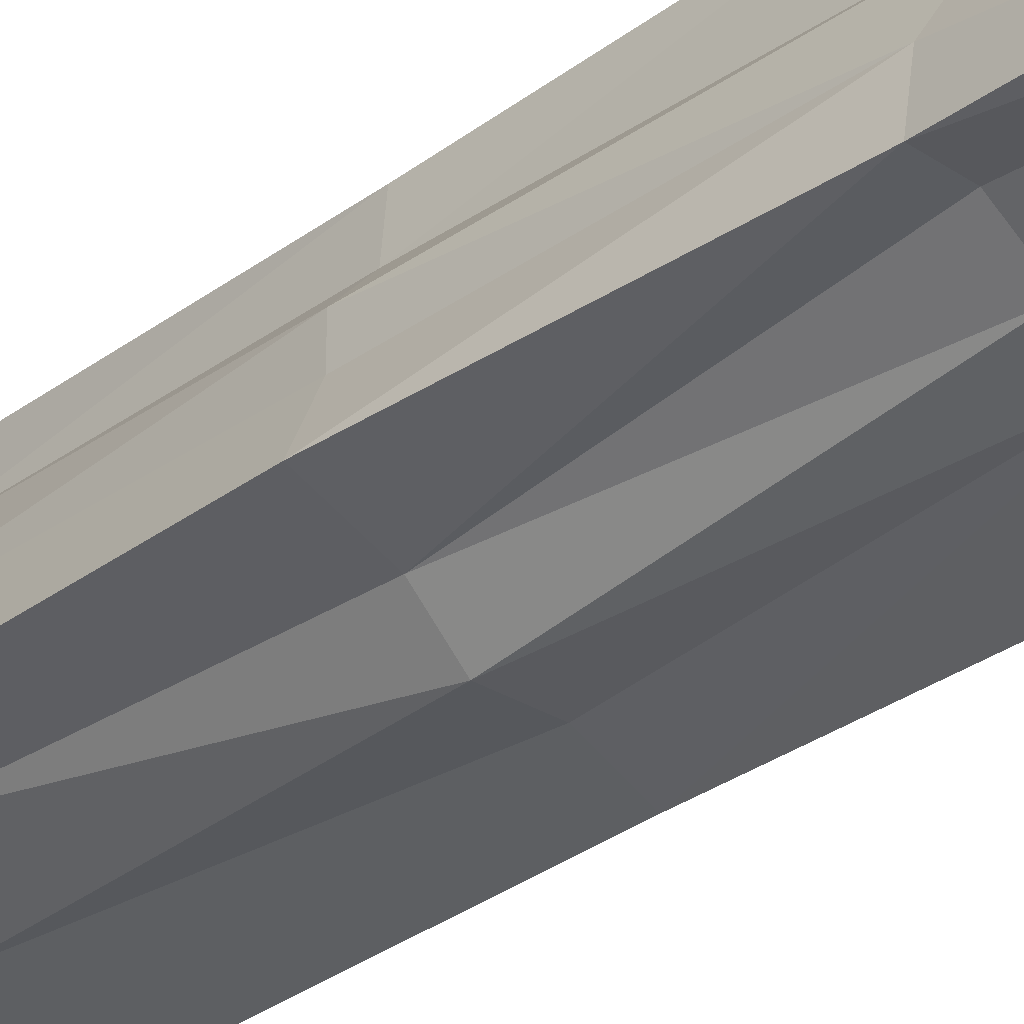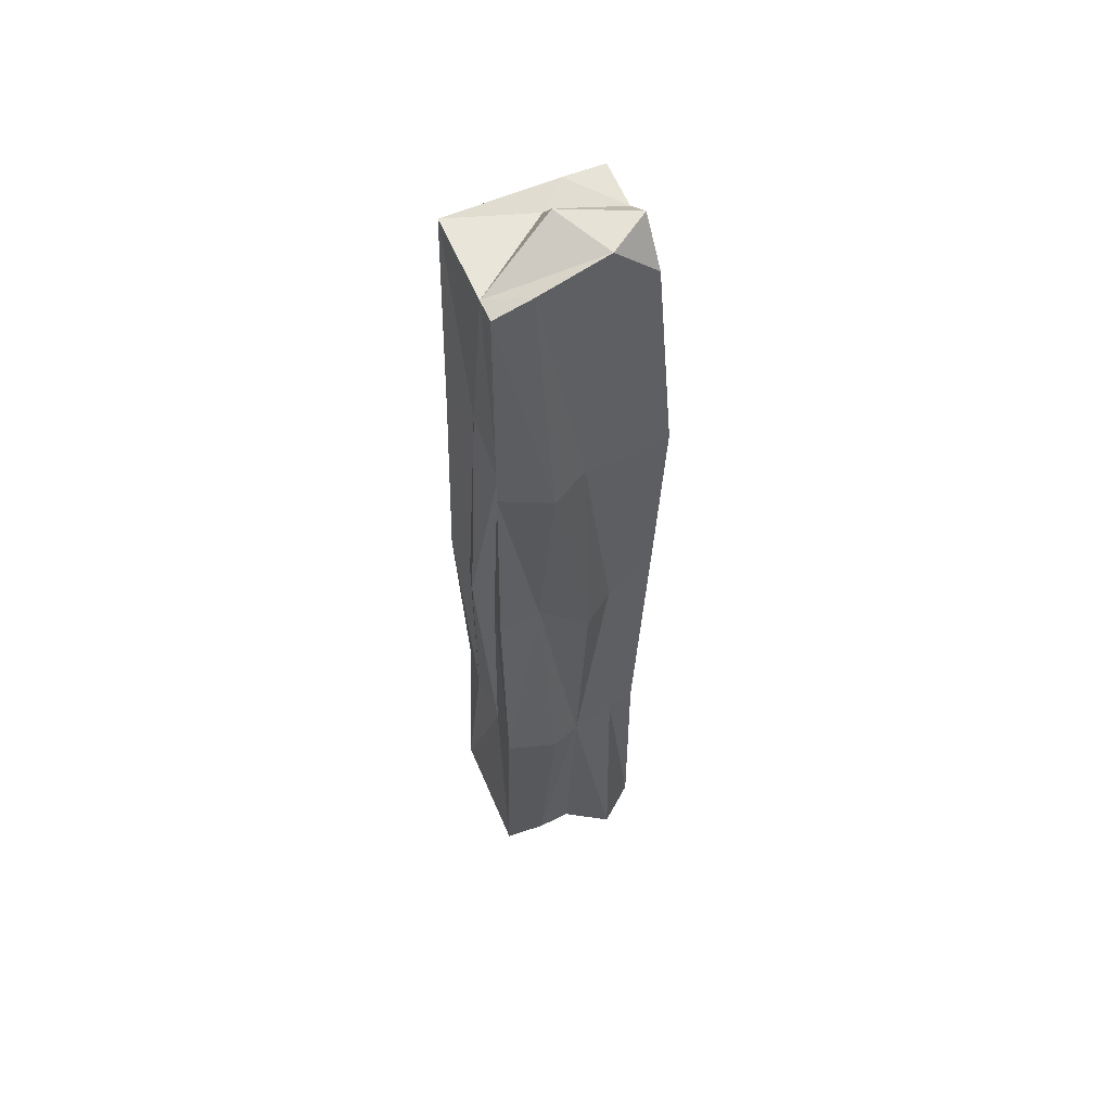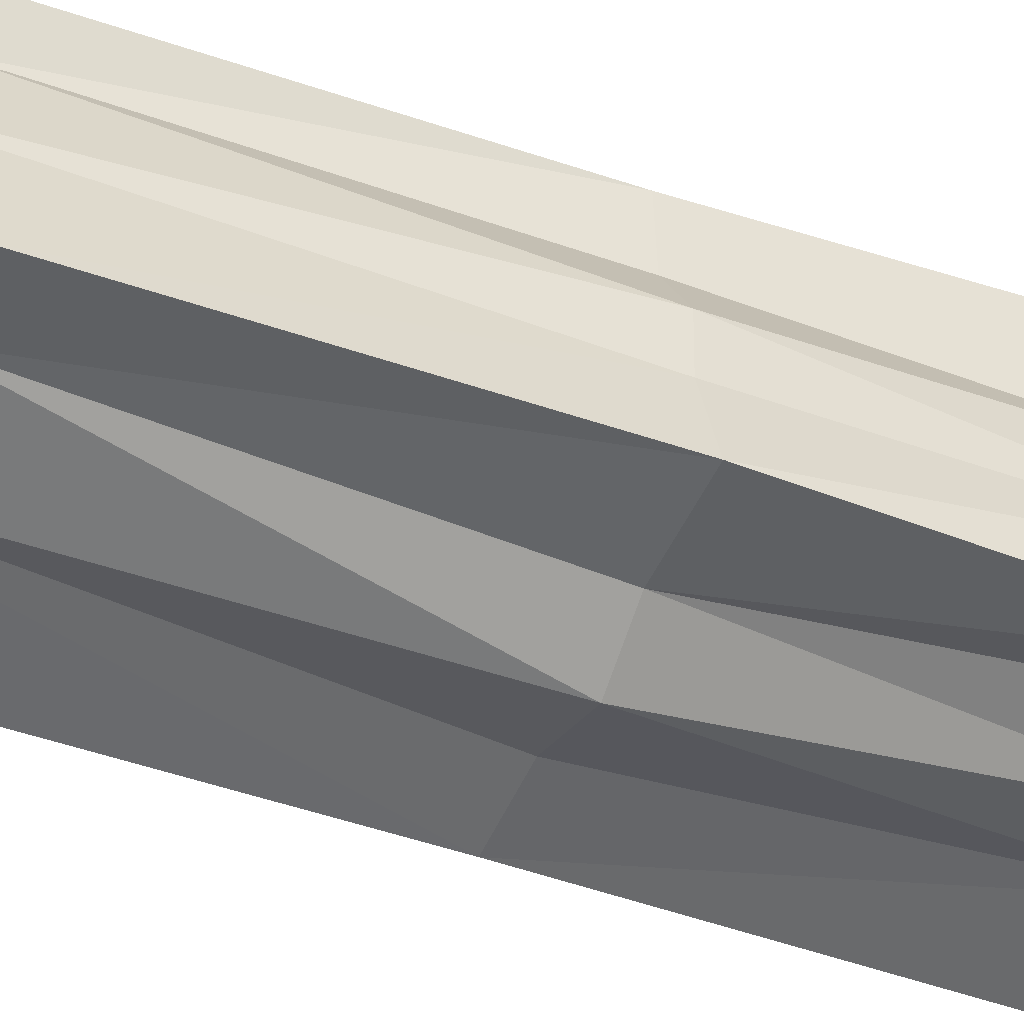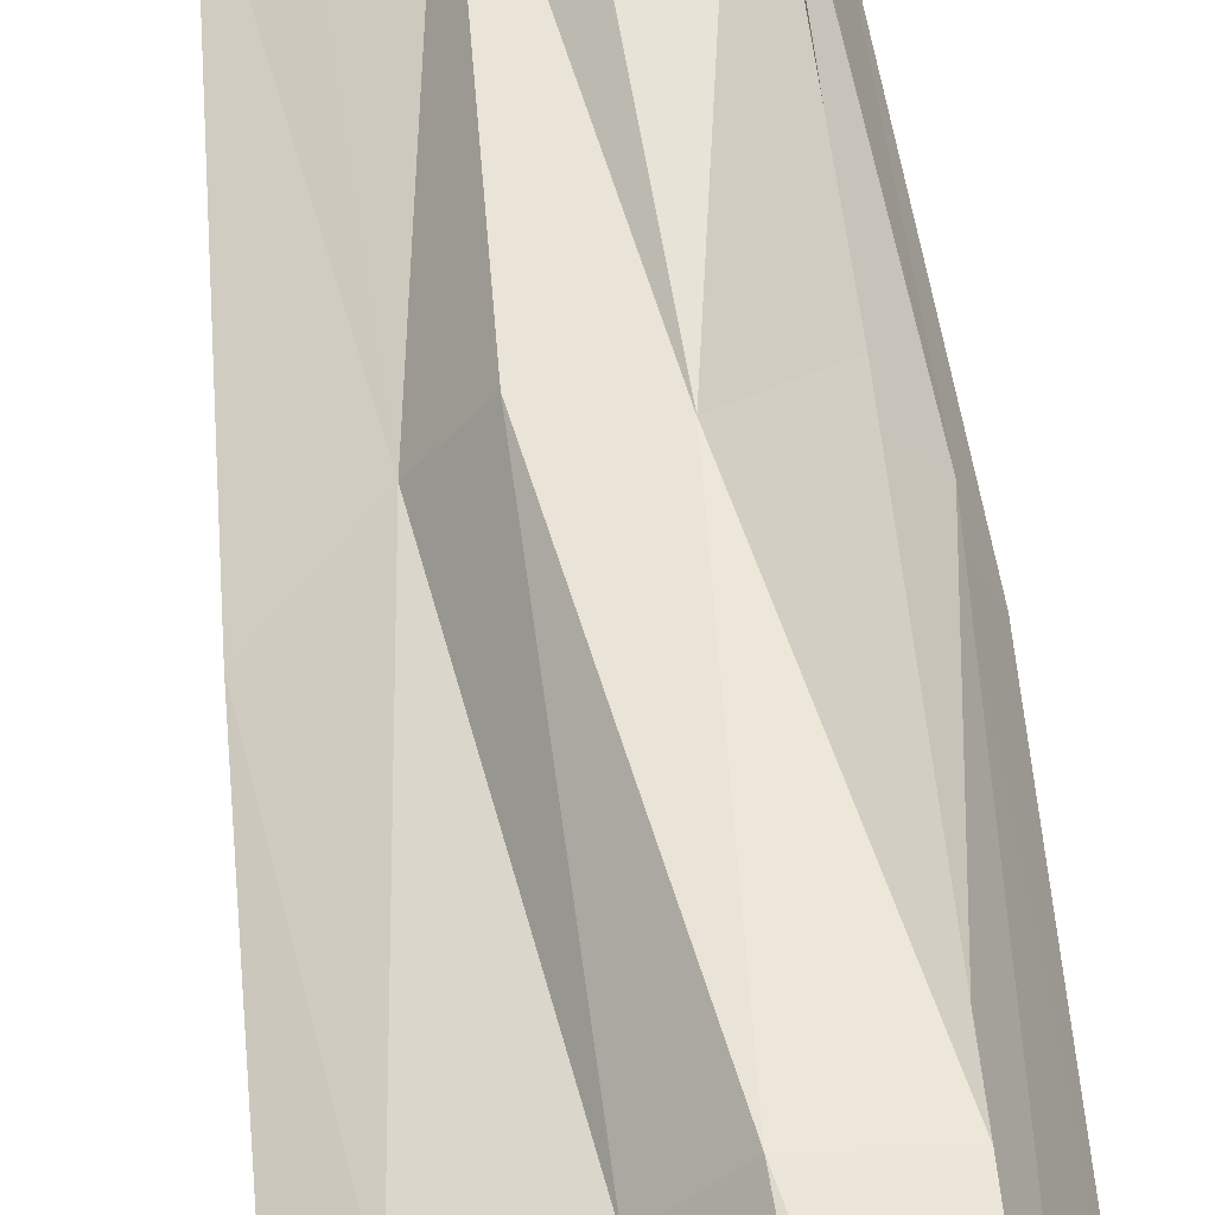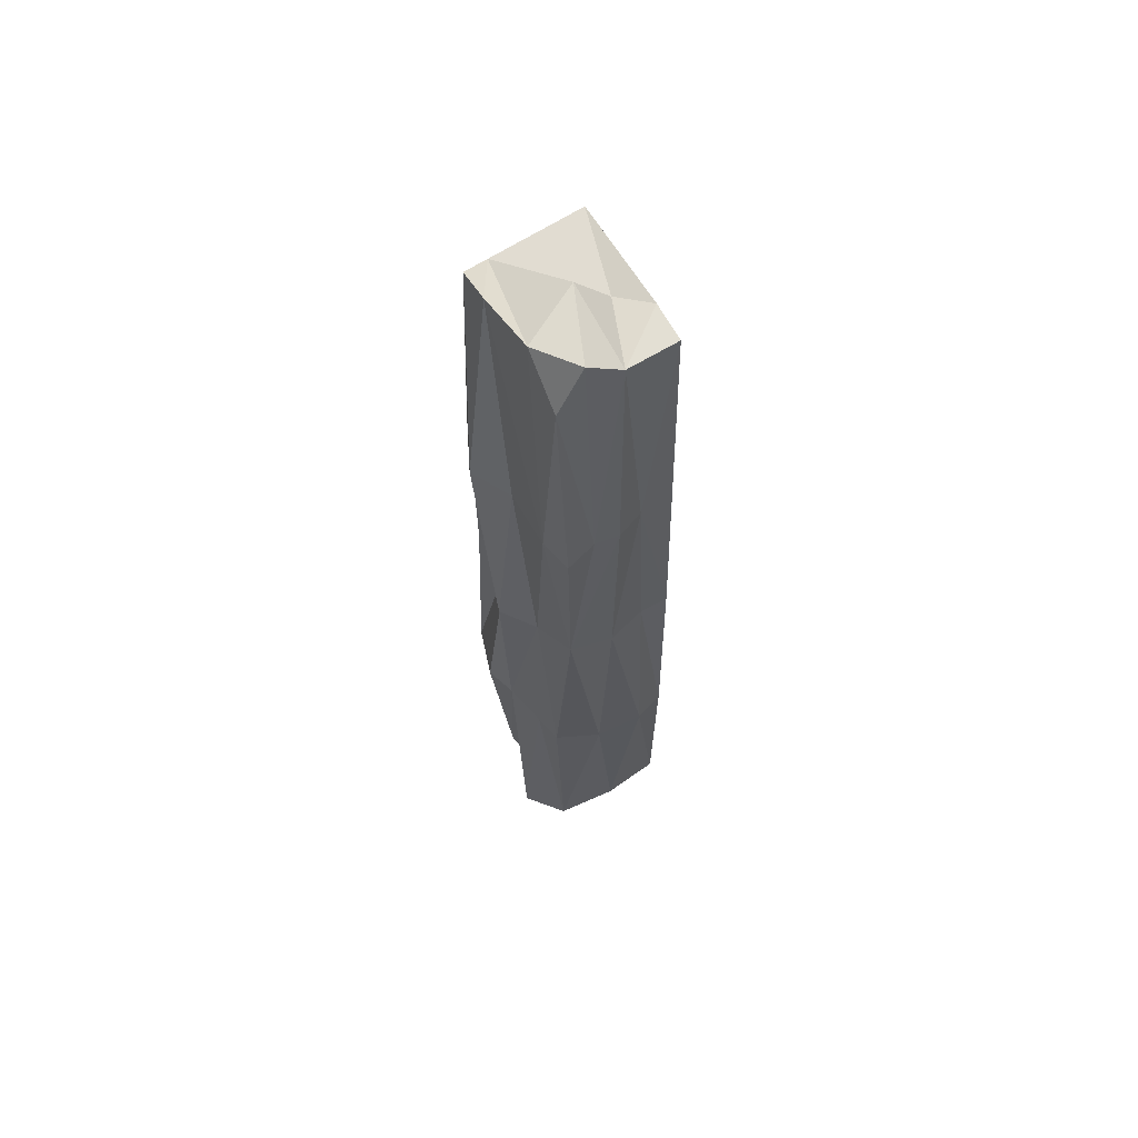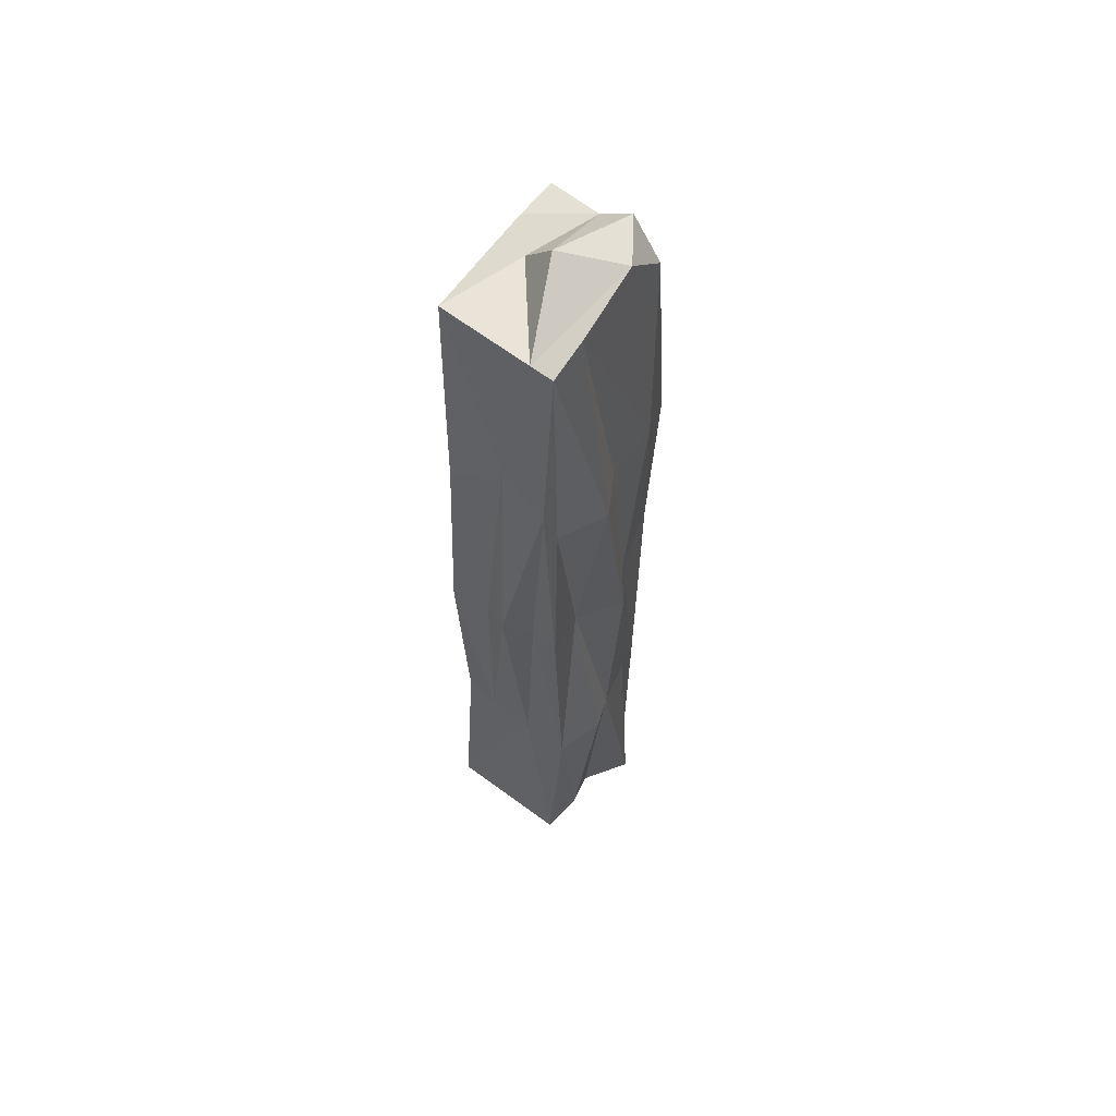
<metadata>
{"format":"obj","ext":"obj","renderer":"f3d","projection":"perspective","resolution":1024,"background":"white","views":[{"elev":-34.2,"azim":-45.0,"up":"+Z"},{"elev":54.9,"azim":-6.6,"up":"+Y"},{"elev":-33.1,"azim":-117.1,"up":"+Z"},{"elev":55.8,"azim":173.4,"up":"+Z"},{"elev":63.1,"azim":77.2,"up":"+Y"},{"elev":59.8,"azim":-37.6,"up":"+Y"}]}
</metadata>
<code>
o Cube.044_Cube.048
v 1.873 4.908 17.14
v 1.926 4.907 17.31
v 1.928 6.247 17.32
v 1.656 4.9 17.2
v 1.713 6.255 17.38
v 1.873 5.58 17.14
v 1.946 5.63 17.3
v 1.9 4.885 17.22
v 1.768 6.274 17.37
v 1.708 5.58 17.39
v 1.815 4.88 17.34
v 1.65 5.58 17.22
v 1.764 4.901 17.16
v 1.8 6.319 17.27
v 1.76 5.58 17.16
v 1.674 5.58 17.31
v 1.839 5.58 17.39
v 1.919 5.58 17.24
v 1.882 6.283 17.16
v 1.923 5.25 17.32
v 1.713 5.25 17.4
v 1.885 4.9 17.37
v 1.663 6.273 17.22
v 1.668 5.25 17.22
v 1.709 4.882 17.37
v 1.712 4.905 17.19
v 1.889 5.25 17.15
v 1.902 6.275 17.23
v 1.957 5.911 17.31
v 1.866 6.307 17.34
v 1.711 5.91 17.39
v 1.767 4.902 17.37
v 1.657 5.91 17.23
v 1.823 6.279 17.17
v 1.733 4.9 17.25
v 1.76 5.25 17.19
v 1.72 5.58 17.19
v 1.818 5.58 17.16
v 1.701 5.226 17.33
v 1.704 5.58 17.34
v 1.673 5.58 17.27
v 1.826 5.25 17.38
v 1.835 5.91 17.36
v 1.877 5.58 17.34
v 1.769 5.58 17.36
v 1.924 5.911 17.23
v 1.886 5.58 17.19
v 1.931 5.913 17.27
v 1.897 5.91 17.2
v 1.916 5.25 17.18
v 1.787 5.911 17.41
v 1.915 5.913 17.34
v 1.885 5.25 17.34
v 1.69 5.978 17.3
v 1.715 5.91 17.36
v 1.793 5.953 17.19
v 1.718 5.91 17.21
v 1.713 5.25 17.22
v 1.847 4.907 17.25
v 1.703 6.259 17.35
v 1.794 6.267 17.22
v 1.913 6.315 17.28
v 1.812 5.25 17.18
v 1.677 5.25 17.27
v 1.787 5.25 17.4
v 1.919 5.215 17.25
f 20 2 66
f 24 4 64
f 14 28 61
f 60 9 30
f 59 11 35
f 66 8 50
f 54 41 16
f 23 33 54
f 60 54 55
f 39 25 21
f 56 38 15
f 34 19 56
f 35 4 26
f 13 35 26
f 23 61 34
f 60 61 23
f 14 62 28
f 64 4 39
f 7 66 18
f 26 36 13
f 63 27 1
f 30 3 62
f 60 14 61
f 59 22 11
f 57 15 37
f 6 56 19
f 55 16 40
f 39 4 25
f 41 33 12
f 22 42 11
f 44 43 17
f 45 31 10
f 18 49 46
f 7 46 48
f 48 29 7
f 48 28 62
f 48 3 29
f 6 49 47
f 1 50 8
f 19 28 49
f 28 46 49
f 27 47 50
f 50 18 66
f 17 51 45
f 51 5 31
f 9 51 43
f 7 52 44
f 52 3 30
f 52 9 43
f 2 53 22
f 20 44 53
f 42 44 17
f 10 55 40
f 60 23 54
f 55 5 60
f 21 40 39
f 12 57 37
f 40 16 39
f 57 23 34
f 26 24 58
f 34 56 57
f 24 37 58
f 36 37 15
f 13 59 35
f 8 2 59
f 2 22 59
f 28 34 61
f 1 8 59
f 60 30 14
f 60 5 9
f 25 35 32
f 32 21 25
f 14 30 62
f 13 63 1
f 11 32 35
f 63 15 38
f 63 6 27
f 64 16 41
f 64 12 24
f 32 42 65
f 42 45 65
f 21 45 10
f 66 2 8
f 7 20 66
f 26 58 36
f 57 56 15
f 6 38 56
f 55 54 16
f 41 54 33
f 22 53 42
f 44 52 43
f 45 51 31
f 18 47 49
f 7 18 46
f 48 46 28
f 48 62 3
f 6 19 49
f 1 27 50
f 27 6 47
f 50 47 18
f 17 43 51
f 51 9 5
f 7 29 52
f 52 29 3
f 52 30 9
f 2 20 53
f 20 7 44
f 42 53 44
f 10 31 55
f 55 31 5
f 21 10 40
f 12 33 57
f 57 33 23
f 26 4 24
f 24 12 37
f 36 58 37
f 13 1 59
f 28 19 34
f 25 4 35
f 32 65 21
f 13 36 63
f 63 36 15
f 63 38 6
f 64 39 16
f 64 41 12
f 32 11 42
f 42 17 45
f 21 65 45

</code>
